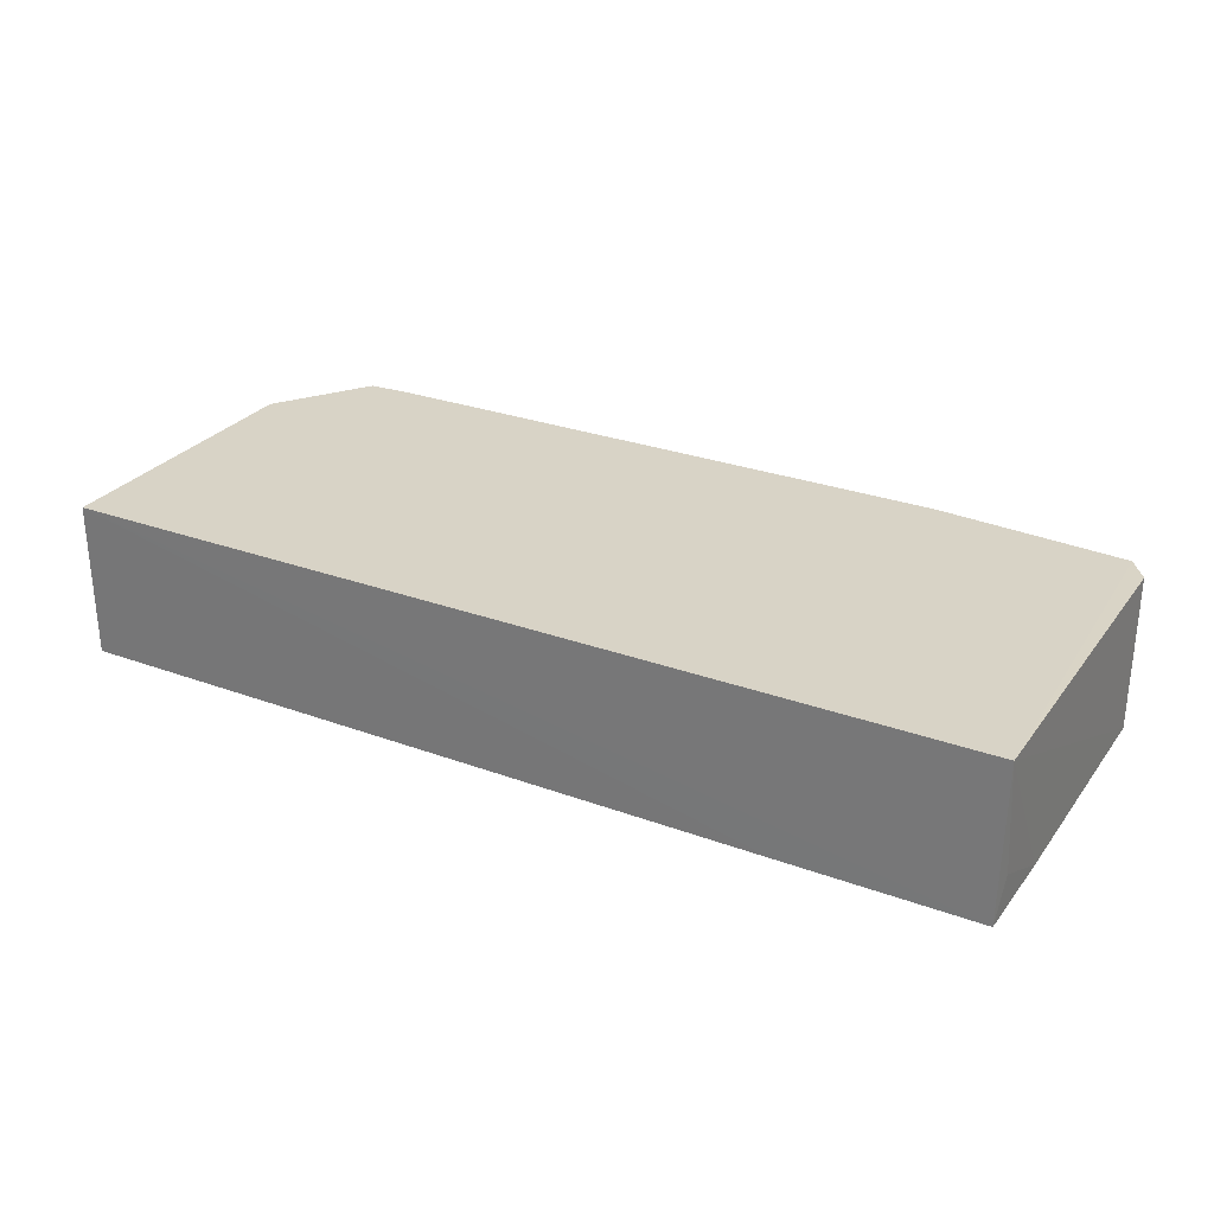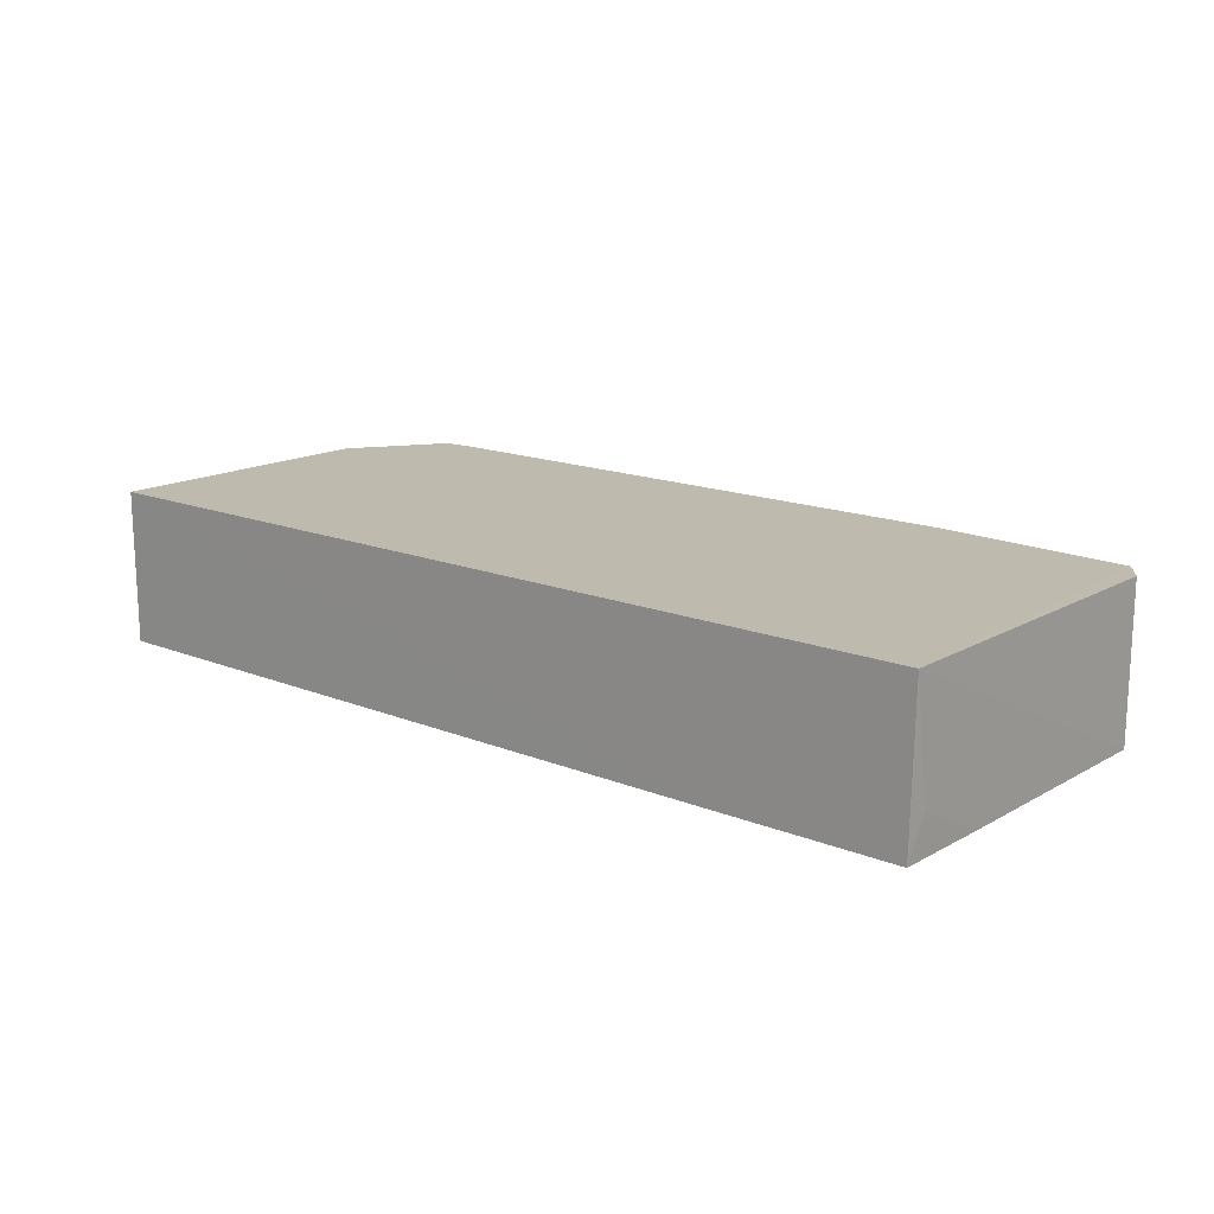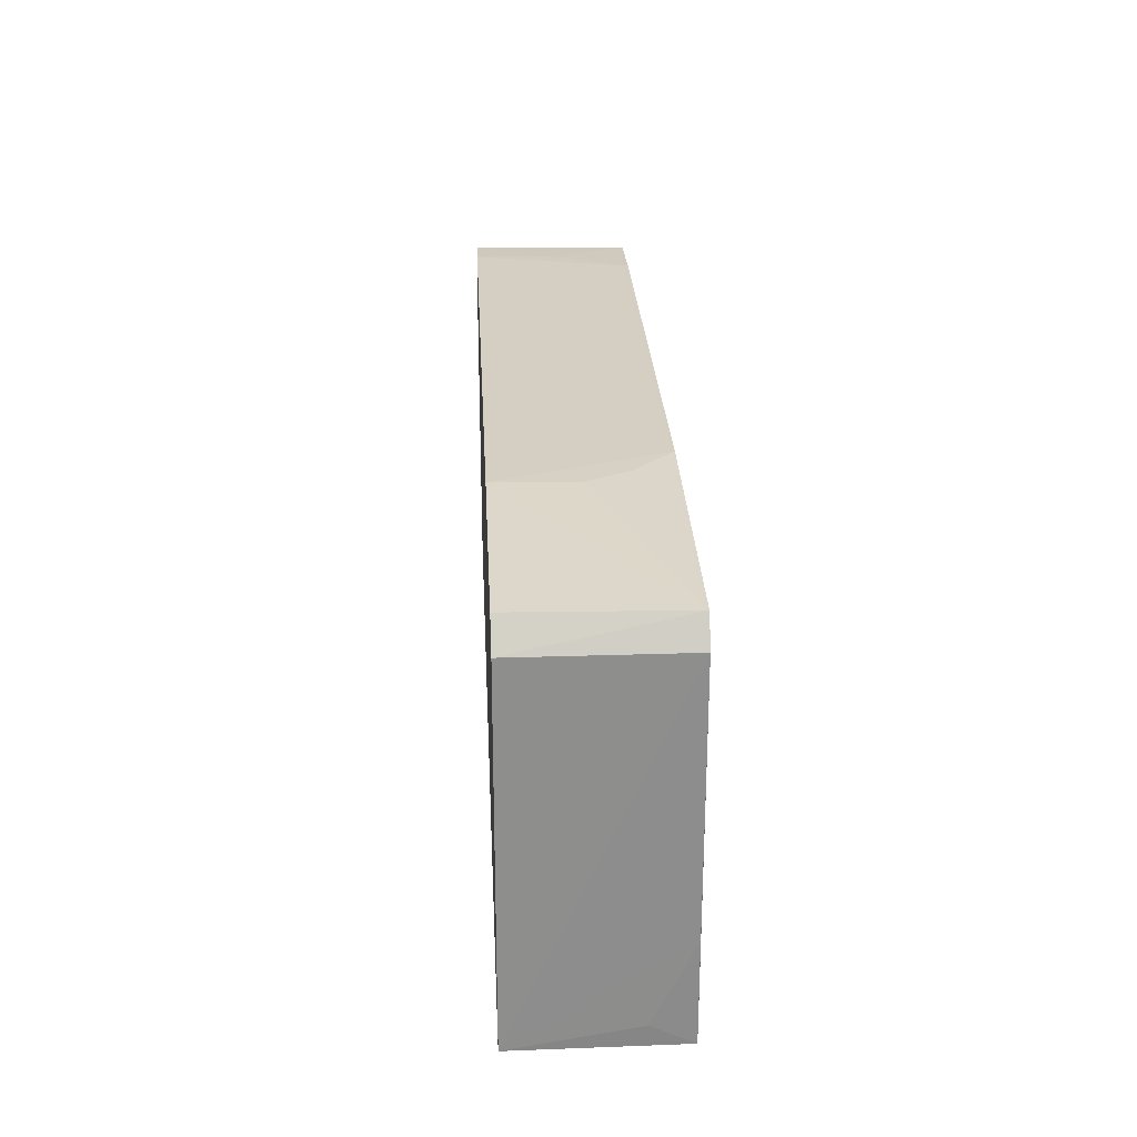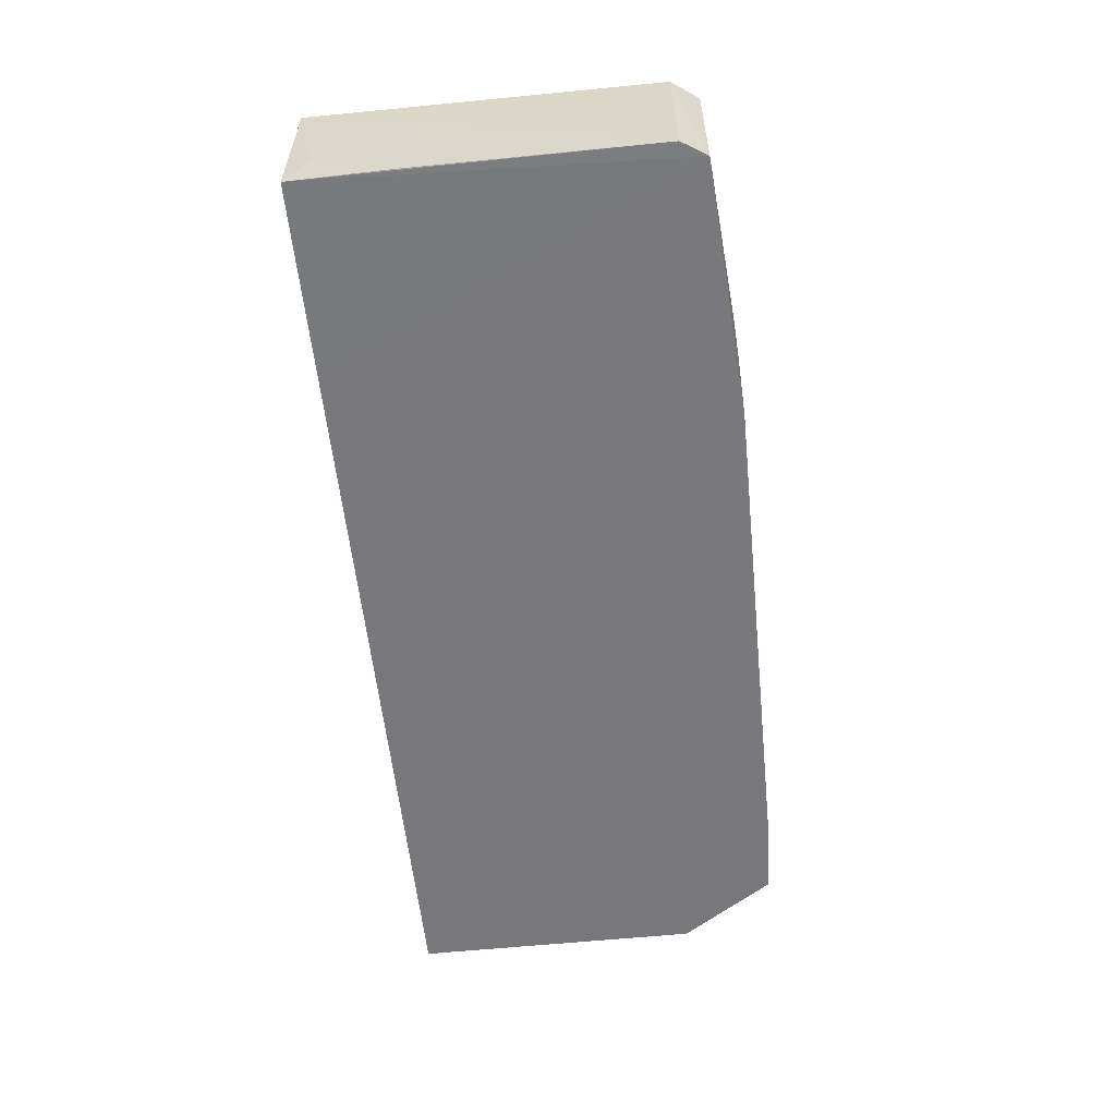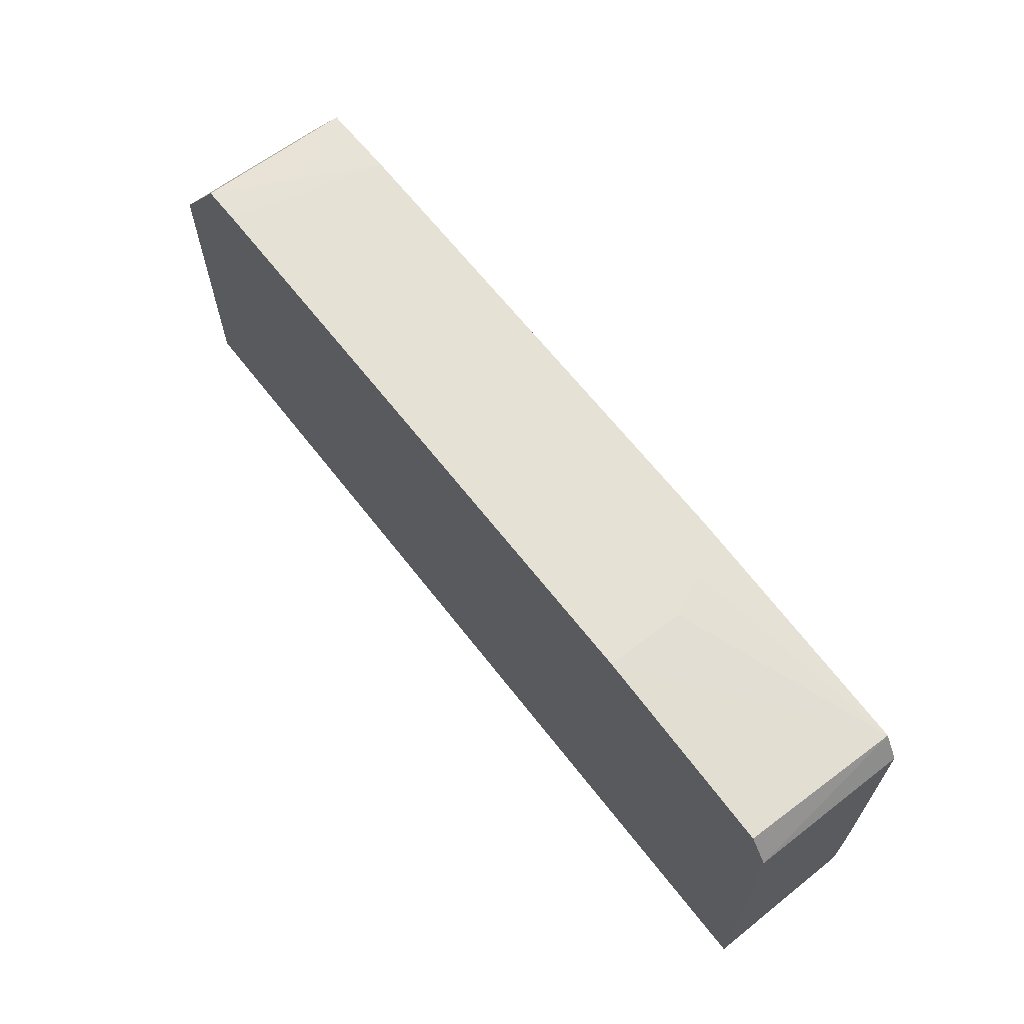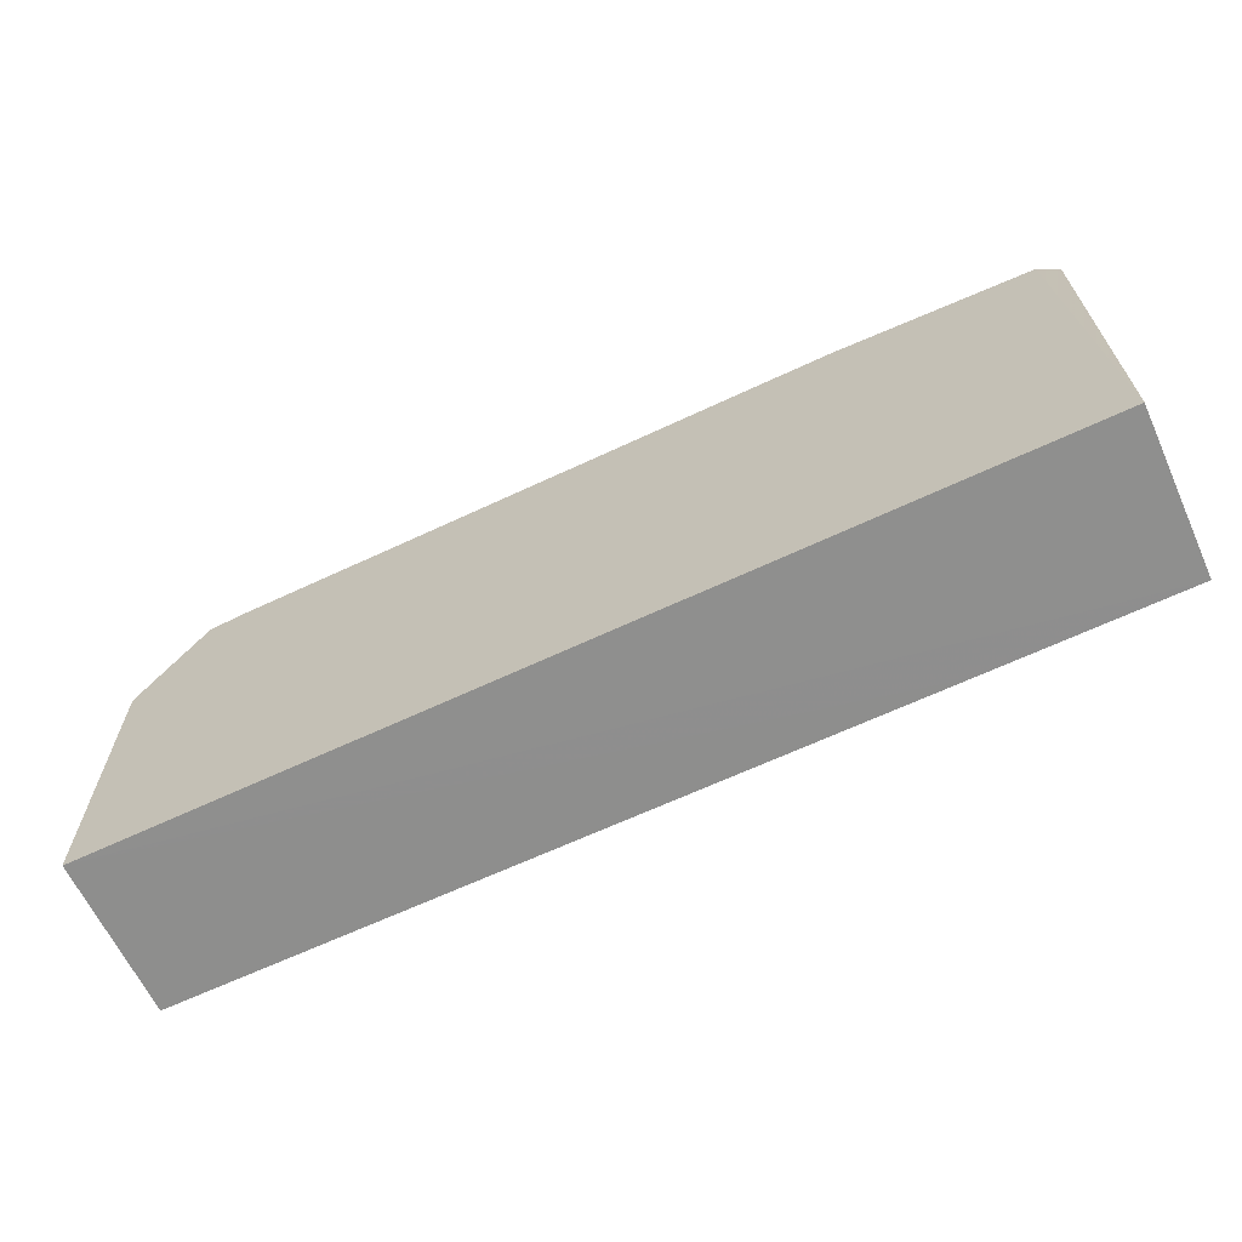
<metadata>
{"format":"obj","ext":"obj","renderer":"f3d","projection":"perspective","resolution":1024,"background":"white","views":[{"elev":28.1,"azim":29.1,"up":"+Z"},{"elev":15.6,"azim":40.3,"up":"+Z"},{"elev":25.6,"azim":87.1,"up":"+Y"},{"elev":-57.6,"azim":95.9,"up":"+Z"},{"elev":64.8,"azim":52.2,"up":"+Y"},{"elev":-64.9,"azim":25.3,"up":"+Y"}]}
</metadata>
<code>
v 0.04029 0.02282 0.0313
v 0.04208 -0.01134 0.03131
v 0.04198 0.02038 0.01701
v -0.03651 0.0239 0.017
v -0.04248 -0.01136 0.03128
v 0.01701 0.02428 0.01701
v 0.04201 0.02038 0.03129
v -0.03287 0.02427 0.03129
v 0.02418 -0.01141 0.01699
v 0.0405 0.02272 0.01698
v -0.04247 0.01535 0.03129
v -0.02933 0.02426 0.017
v 0.02232 0.02431 0.0313
v 0.04186 -0.01142 0.017
v -0.04242 -0.01135 0.01701
v -0.03652 0.02406 0.03128
v -0.03287 0.02421 0.02415
v 0.02233 0.02424 0.02416
v 0.04199 -0.002461 0.01703
v -0.04235 0.01534 0.01701
v 0.02055 0.02425 0.02059
v 0.04199 -0.009558 0.02058
f 7 1 2
f 7 2 3
f 8 2 1
f 10 9 4
f 10 7 3
f 10 1 7
f 11 5 2
f 11 2 8
f 12 10 4
f 12 6 10
f 13 8 1
f 13 12 8
f 13 6 12
f 13 1 10
f 14 2 5
f 14 5 9
f 14 10 3
f 14 9 10
f 15 9 5
f 15 4 9
f 15 5 11
f 16 11 8
f 16 4 11
f 17 12 4
f 17 8 12
f 17 16 8
f 17 4 16
f 18 13 10
f 19 14 3
f 19 3 2
f 20 15 11
f 20 11 4
f 20 4 15
f 21 18 10
f 21 10 6
f 21 6 13
f 21 13 18
f 22 19 2
f 22 2 14
f 22 14 19

</code>
